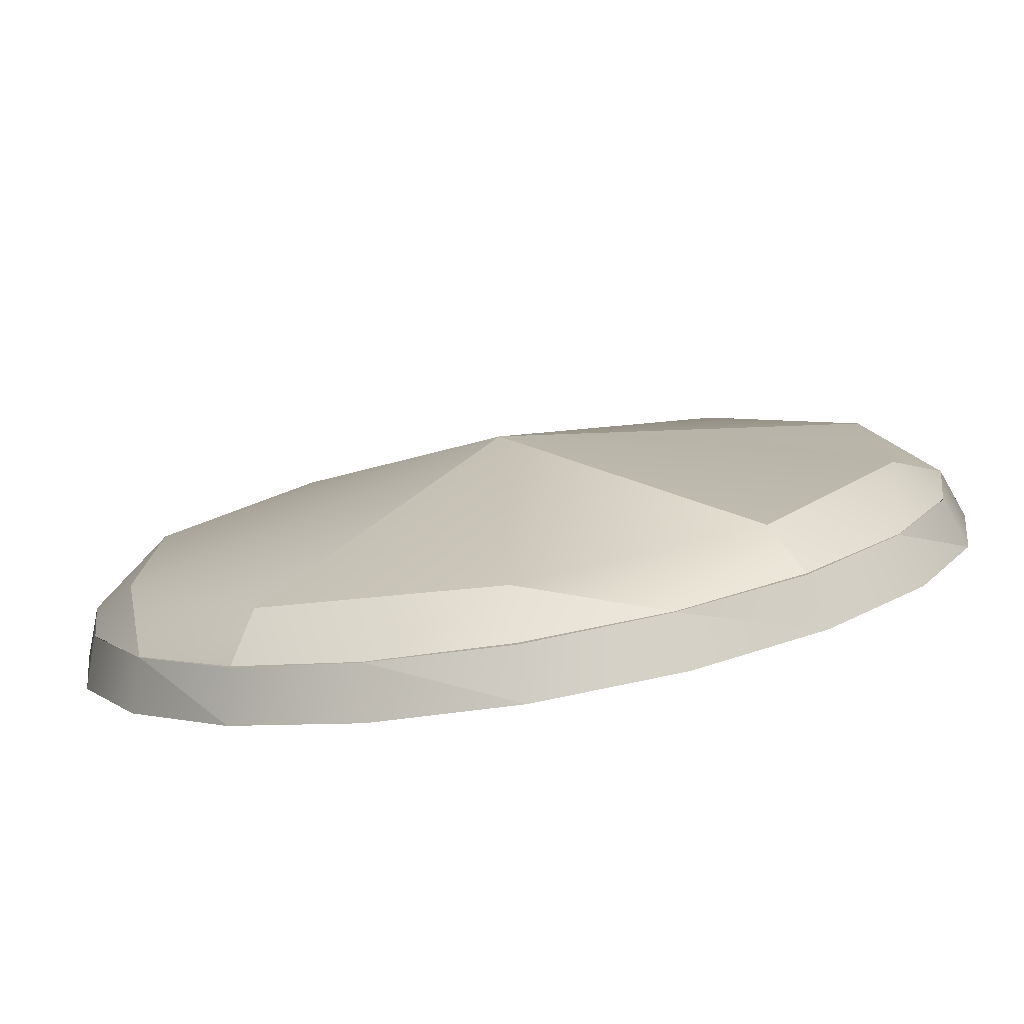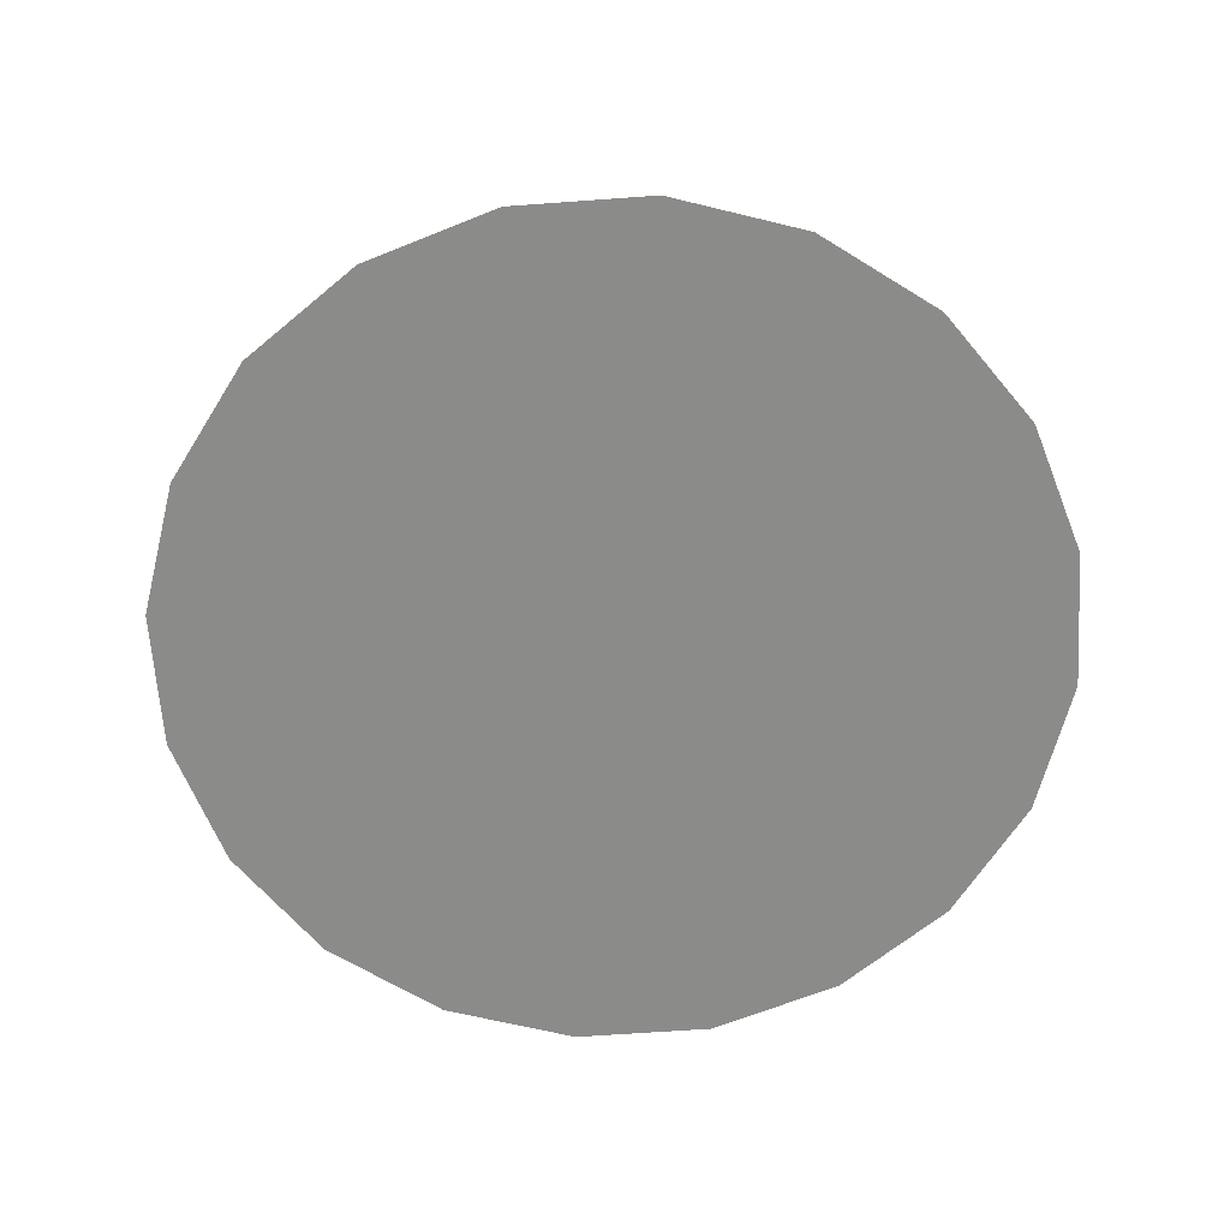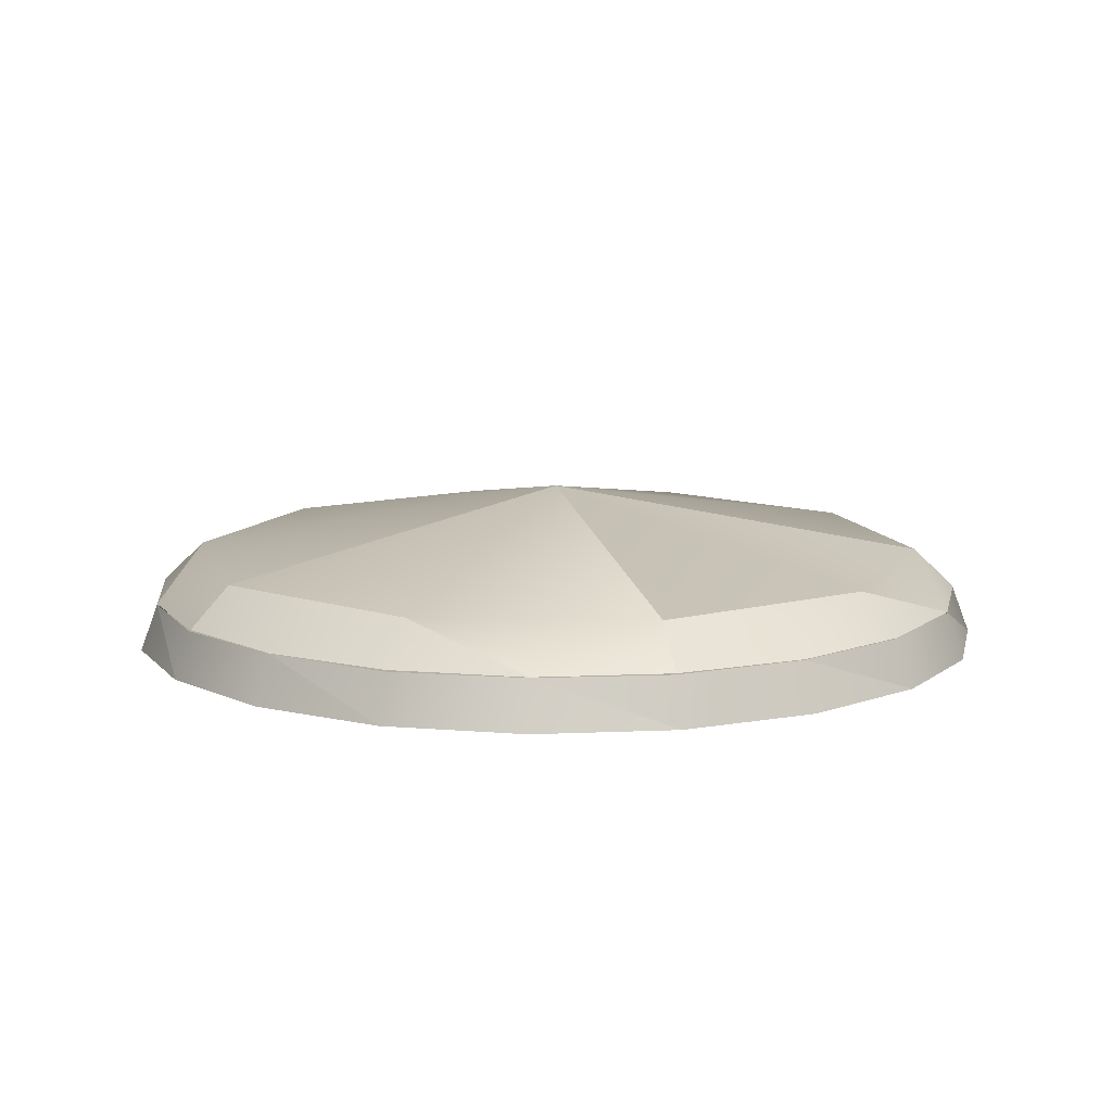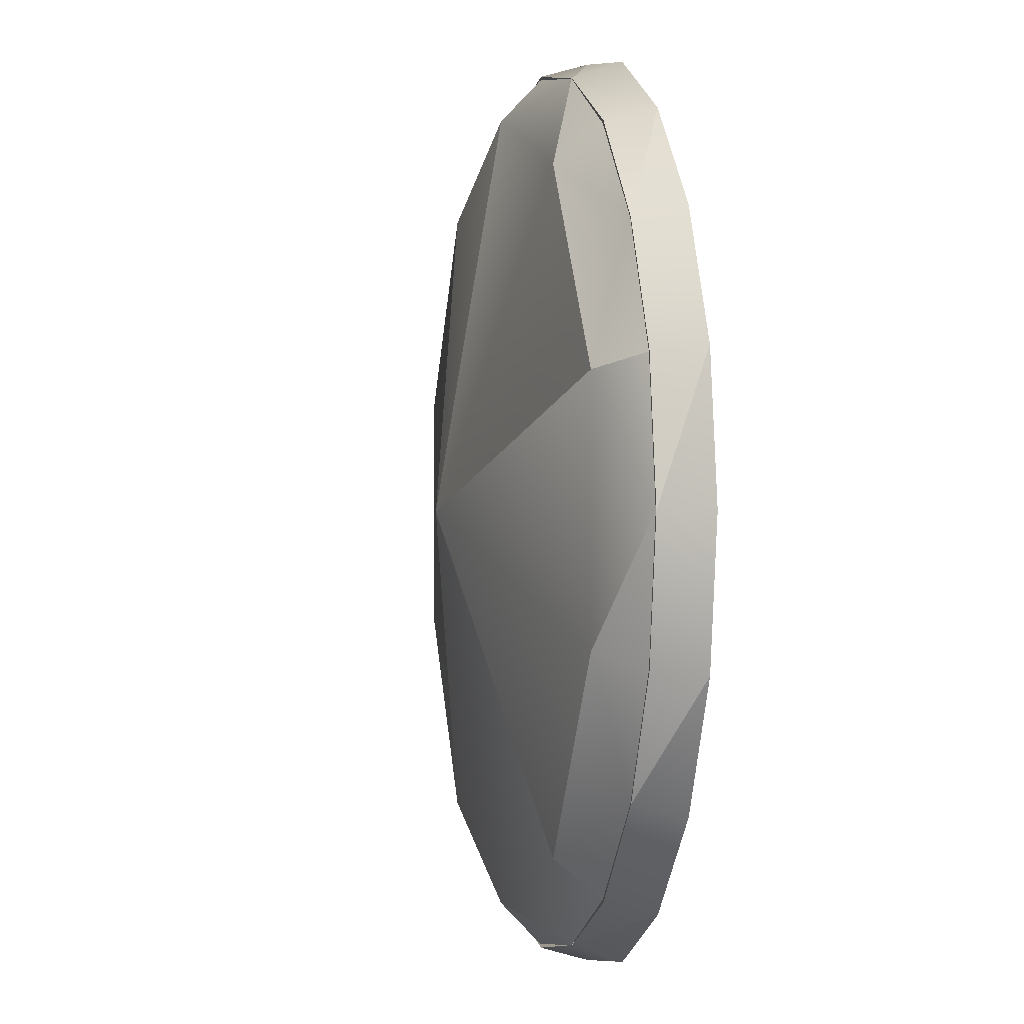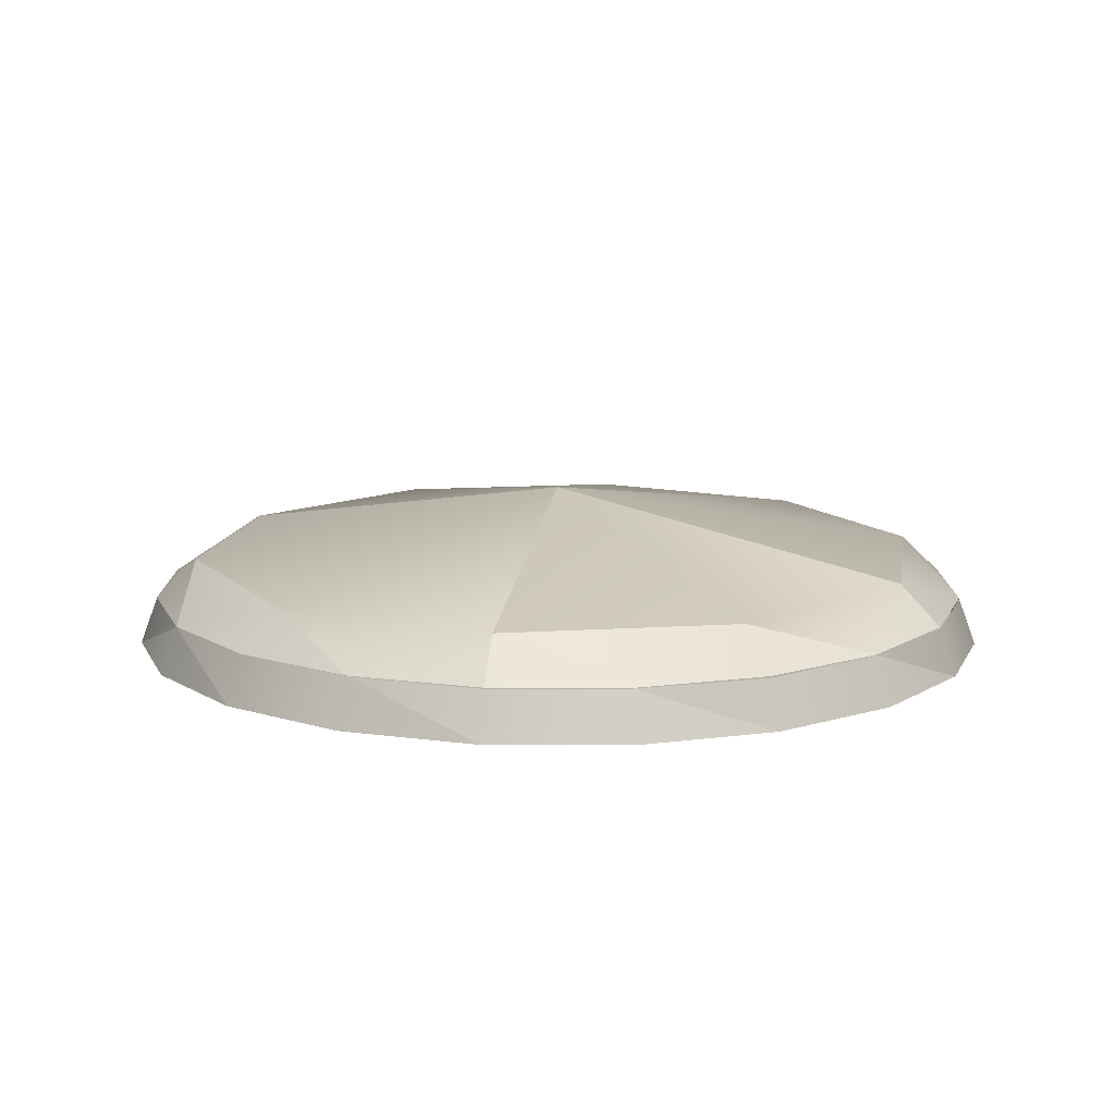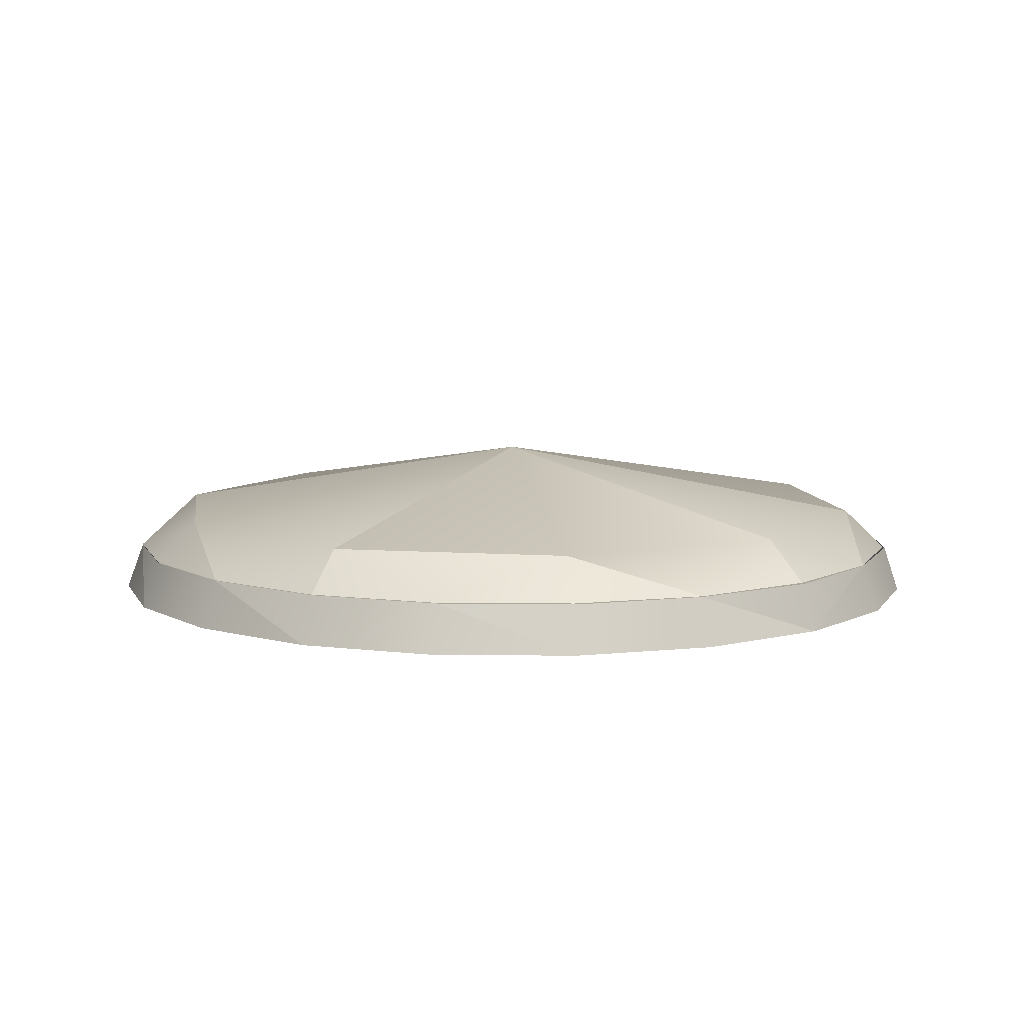
<metadata>
{"format":"obj","ext":"obj","renderer":"f3d","projection":"perspective","resolution":1024,"background":"white","views":[{"elev":-79.3,"azim":-170.6,"up":"+Z"},{"elev":-63.7,"azim":-23.0,"up":"+Y"},{"elev":10.8,"azim":-159.0,"up":"+Y"},{"elev":-0.2,"azim":-102.3,"up":"+Z"},{"elev":12.1,"azim":153.1,"up":"+Y"},{"elev":8.2,"azim":-43.9,"up":"+Y"}]}
</metadata>
<code>
o S.S._Dolphin_Guard_Satellite_8
v 0.0177 -0.09395 1.092
v -0.3156 0.02629 0.9944
v -0.3293 -0.09395 1.037
v -0.6422 -0.09395 0.8758
v -0.6153 0.02629 0.8472
v -0.8548 0.02629 0.5987
v -0.6422 -0.09395 0.8758
v -0.8548 0.02629 0.5987
v -0.8906 -0.09395 0.625
v -1.05 -0.09395 0.309
v -1.007 0.02629 0.298
v -1.061 0.02629 -0.0414
v -1.05 -0.09395 0.309
v -1.061 0.02629 -0.0414
v -1.105 -0.09395 -0.0414
v -1.05 -0.09395 -0.3918
v -1.007 0.02629 -0.3808
v -0.8548 0.02629 -0.6815
v -1.05 -0.09395 -0.3918
v -0.8548 0.02629 -0.6815
v -0.8906 -0.09395 -0.7078
v -0.6422 -0.09395 -0.9586
v -0.6153 0.02629 -0.93
v -0.3156 0.02629 -1.077
v -0.6422 -0.09395 -0.9586
v -0.3156 0.02629 -1.077
v -0.3293 -0.09395 -1.12
v 0.0177 -0.09395 -1.175
v 0.0177 0.02629 -1.14
v 0.351 0.02629 -1.077
v 0.0177 -0.09395 -1.175
v 0.351 0.02629 -1.077
v 0.3647 -0.09395 -1.12
v 0.6776 -0.09395 -0.9586
v 0.6507 0.02629 -0.93
v 0.8902 0.02629 -0.6815
v 0.6776 -0.09395 -0.9586
v 0.8902 0.02629 -0.6815
v 0.926 -0.09395 -0.7078
v 1.086 -0.09395 -0.3918
v 1.042 0.02629 -0.3808
v 1.096 0.02629 -0.0414
v 0.6507 0.02629 0.8472
v 0.351 0.02629 0.9944
v 0.6776 -0.09395 0.8758
v 0.3647 -0.09395 1.037
v 0.0177 -0.09395 1.092
v 0.926 -0.09395 0.625
v 1.086 -0.09395 0.309
v 0.8902 0.02629 0.5987
v 1.042 0.02629 0.298
v 1.096 0.02629 -0.0414
v 0.6507 0.02629 0.8472
v 0.6776 -0.09395 0.8758
v 0.8902 0.02629 0.5987
v 0.926 -0.09395 0.625
v -1.05 -0.09395 0.309
v -1.105 -0.09395 -0.0414
v -0.8906 -0.09395 0.625
v -1.05 -0.09395 -0.3918
v -1.05 -0.09395 -0.3918
v -0.8906 -0.09395 -0.7078
v -0.8906 -0.09395 0.625
v -0.6422 -0.09395 -0.9586
v 0.351 0.02629 0.9944
v 0.0177 0.02629 1.057
v 0.0177 -0.09395 1.092
v -0.3156 0.02629 0.9944
v -0.6422 -0.09395 -0.9586
v -0.3293 -0.09395 -1.12
v -0.8906 -0.09395 0.625
v 0.0177 -0.09395 -1.175
v 0.0177 -0.09395 -1.175
v 0.3647 -0.09395 -1.12
v -0.8906 -0.09395 0.625
v 0.6776 -0.09395 -0.9586
v 0.6776 -0.09395 -0.9586
v 0.926 -0.09395 -0.7078
v -0.8906 -0.09395 0.625
v 1.086 -0.09395 -0.3918
v 1.086 -0.09395 -0.3918
v 1.14 -0.09395 -0.0414
v -0.8906 -0.09395 0.625
v 1.086 -0.09395 0.309
v 1.086 -0.09395 0.309
v 0.926 -0.09395 0.625
v -0.8906 -0.09395 0.625
v 0.6776 -0.09395 0.8758
v 0.6776 -0.09395 0.8758
v 0.3647 -0.09395 1.037
v -0.8906 -0.09395 0.625
v 0.0177 -0.09395 1.092
v 0.0177 -0.09395 1.092
v -0.3293 -0.09395 1.037
v -0.8906 -0.09395 0.625
v -0.6422 -0.09395 0.8758
v 1.086 -0.09395 -0.3918
v 1.096 0.02629 -0.0414
v 1.14 -0.09395 -0.0414
v 1.086 -0.09395 0.309
v 1.096 0.02783 -0.0414
v 0.9426 0.1293 0.2621
v 1.043 0.02783 0.2951
v 0.8902 0.02783 0.5987
v 0.5893 0.1293 0.7531
v 0.6516 0.02783 0.8397
v 0.351 0.02783 0.9944
v 0.6516 0.02783 -0.9225
v 0.5893 0.1293 -0.8359
v 0.8902 0.02783 -0.6815
v 0.9426 0.1293 -0.3449
v 0.01773 0.2959 -0.0414
v 0.9426 0.1293 0.2621
v 0.5893 0.1293 0.7531
v 0.6516 0.02783 -0.9225
v 0.351 0.02783 -1.077
v 0.5893 0.1293 -0.8359
v 0.01773 0.1293 -1.023
v 0.01773 0.02783 -1.13
v -0.3155 0.02783 -1.077
v 0.5893 0.1293 -0.8359
v 0.01773 0.1293 -1.023
v 0.01773 0.2959 -0.0414
v -0.5539 0.1293 -0.8359
v -0.3155 0.02783 -1.077
v -0.6162 0.02783 -0.9225
v -0.6162 0.02783 -0.9225
v -0.8548 0.02783 -0.6815
v -0.5539 0.1293 -0.8359
v -0.9071 0.1293 -0.3449
v -1.008 0.02783 -0.3779
v -1.061 0.02783 -0.0414
v -0.5539 0.1293 -0.8359
v -0.9071 0.1293 -0.3449
v 0.01773 0.2959 -0.0414
v -0.9071 0.1293 0.2621
v -1.061 0.02783 -0.0414
v -1.008 0.02783 0.2951
v -1.008 0.02783 0.2951
v -0.8548 0.02783 0.5987
v -0.9071 0.1293 0.2621
v -0.5539 0.1293 0.7531
v -0.6162 0.02783 0.8397
v -0.3155 0.02783 0.9944
v -0.9071 0.1293 0.2621
v -0.5539 0.1293 0.7531
v 0.01773 0.2959 -0.0414
v 0.01773 0.1293 0.9406
v -0.3155 0.02783 0.9944
v 0.01773 0.02783 1.048
v 0.8902 0.02783 -0.6815
v 0.9426 0.1293 -0.3449
v 1.043 0.02783 -0.3779
v 1.096 0.02783 -0.0414
v 0.9426 0.1293 0.2621
v 0.01773 0.2959 -0.0414
v 0.01773 0.1293 0.9406
v 0.5893 0.1293 0.7531
v 0.351 0.02783 0.9944
v 0.01773 0.02783 1.048
f 1 2 3
f 3 2 4
f 2 5 4
f 4 5 6
f 7 8 9
f 9 8 10
f 8 11 10
f 10 11 12
f 13 14 15
f 15 14 16
f 14 17 16
f 16 17 18
f 19 20 21
f 21 20 22
f 20 23 22
f 22 23 24
f 25 26 27
f 27 26 28
f 26 29 28
f 28 29 30
f 31 32 33
f 33 32 34
f 32 35 34
f 34 35 36
f 37 38 39
f 39 38 40
f 38 41 40
f 40 41 42
f 43 44 45
f 45 44 46
f 44 47 46
f 48 49 50
f 50 49 51
f 49 52 51
f 53 54 55
f 55 54 56
f 57 58 59
f 59 58 60
f 61 62 63
f 63 62 64
f 65 66 67
f 67 66 68
f 69 70 71
f 71 70 72
f 73 74 75
f 75 74 76
f 77 78 79
f 79 78 80
f 81 82 83
f 83 82 84
f 85 86 87
f 87 86 88
f 89 90 91
f 91 90 92
f 93 94 95
f 95 94 96
f 97 98 99
f 99 98 100
f 101 102 103
f 103 102 104
f 102 105 104
f 104 105 106
f 105 107 106
f 108 109 110
f 110 109 111
f 109 112 111
f 111 112 113
f 112 114 113
f 115 116 117
f 117 116 118
f 116 119 118
f 118 119 120
f 121 122 123
f 123 122 124
f 122 125 124
f 124 125 126
f 127 128 129
f 129 128 130
f 128 131 130
f 130 131 132
f 133 134 135
f 135 134 136
f 134 137 136
f 136 137 138
f 139 140 141
f 141 140 142
f 140 143 142
f 142 143 144
f 145 146 147
f 147 146 148
f 146 149 148
f 148 149 150
f 151 152 153
f 153 152 154
f 152 155 154
f 156 157 158
f 158 157 159
f 157 160 159

</code>
